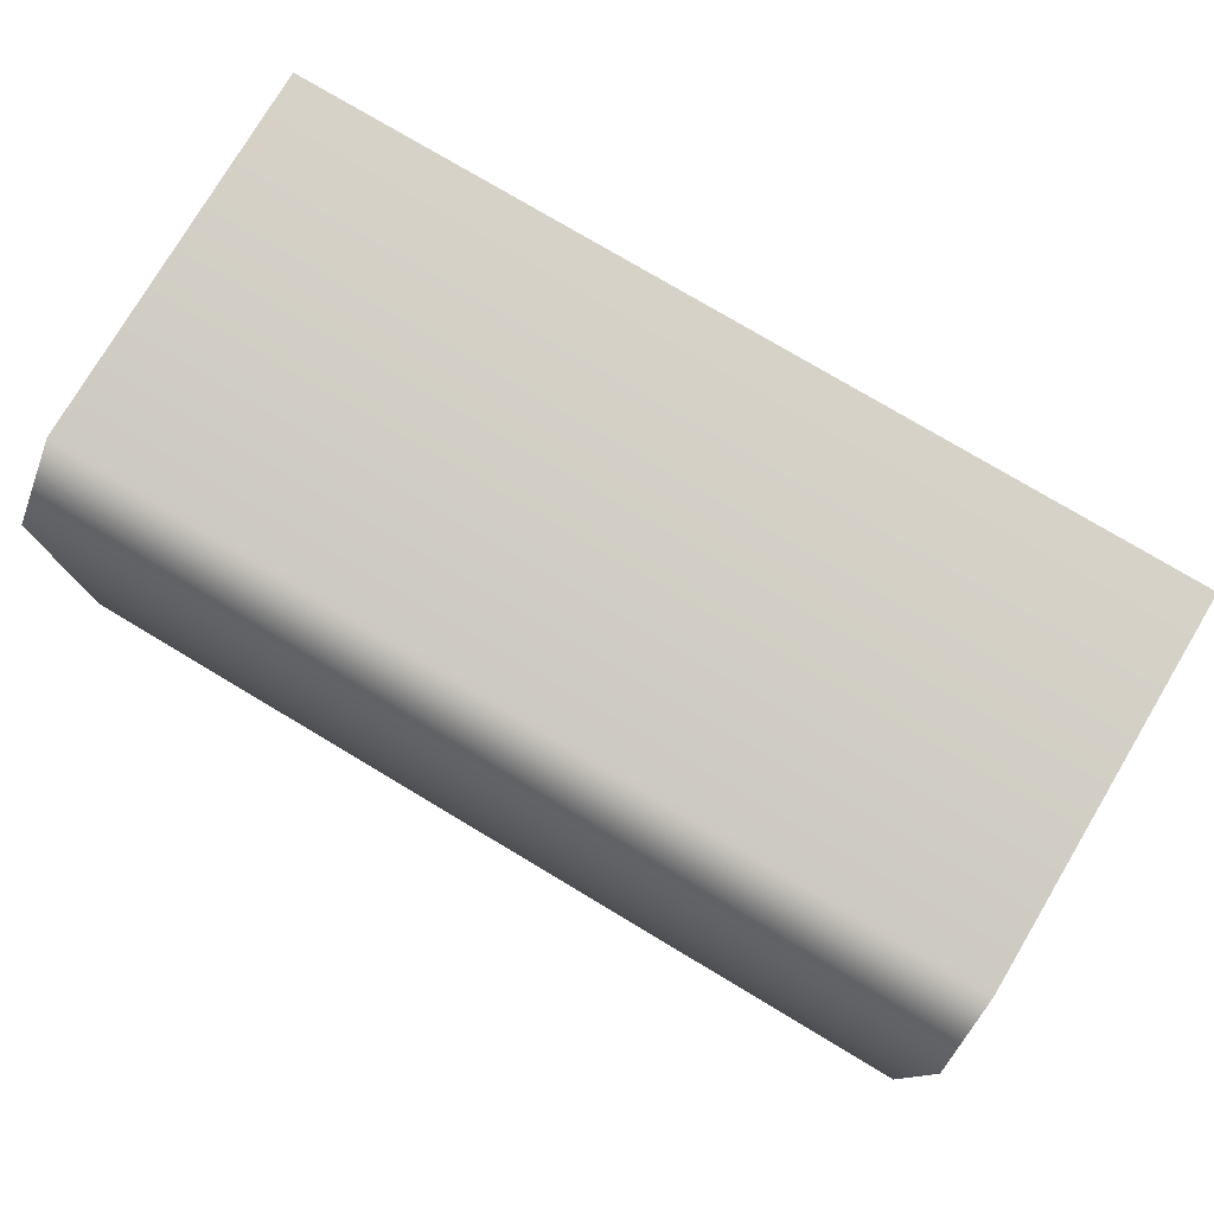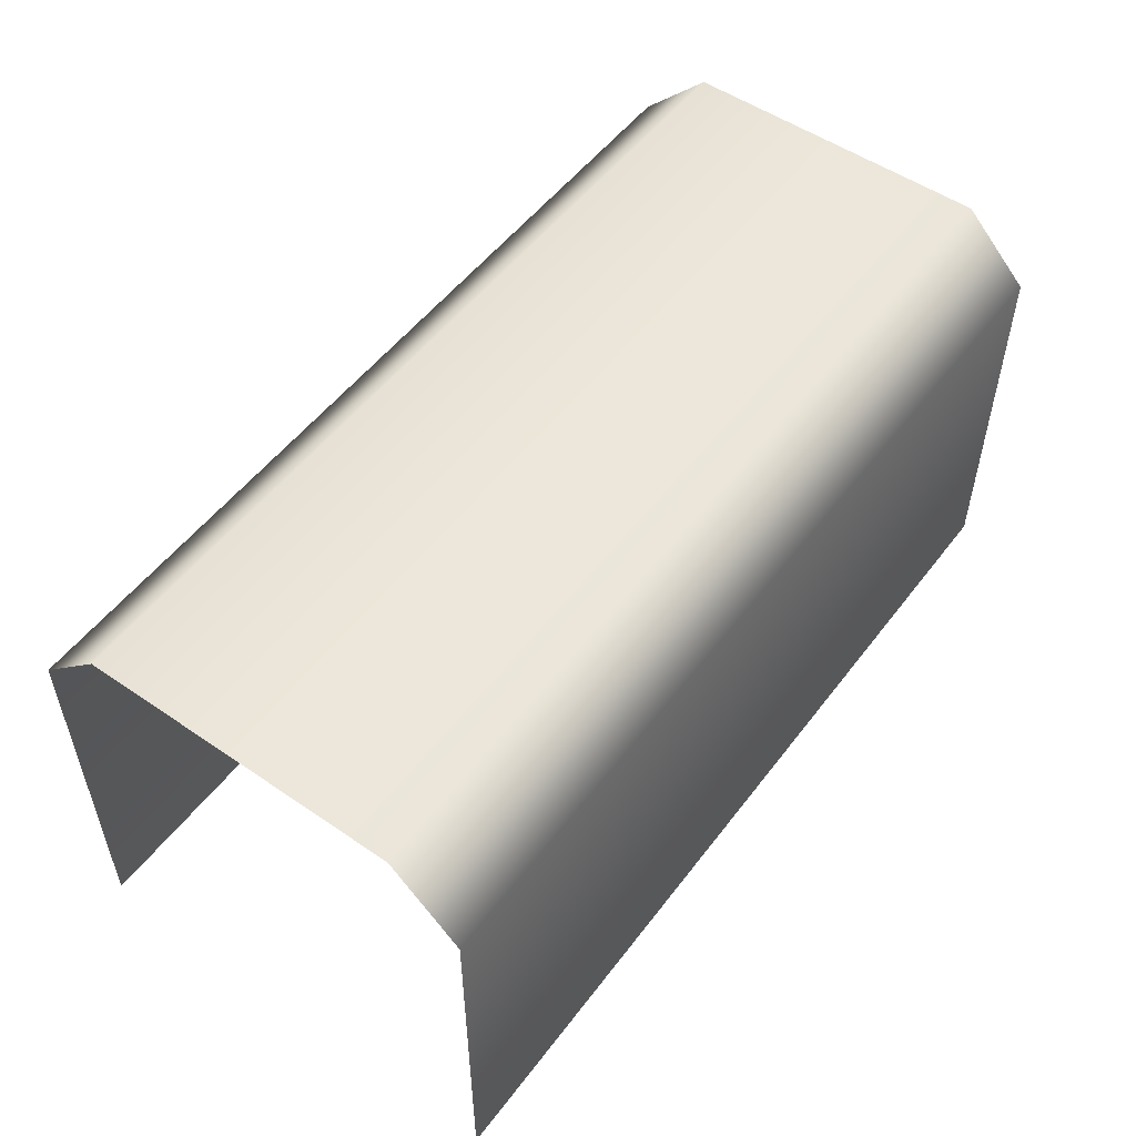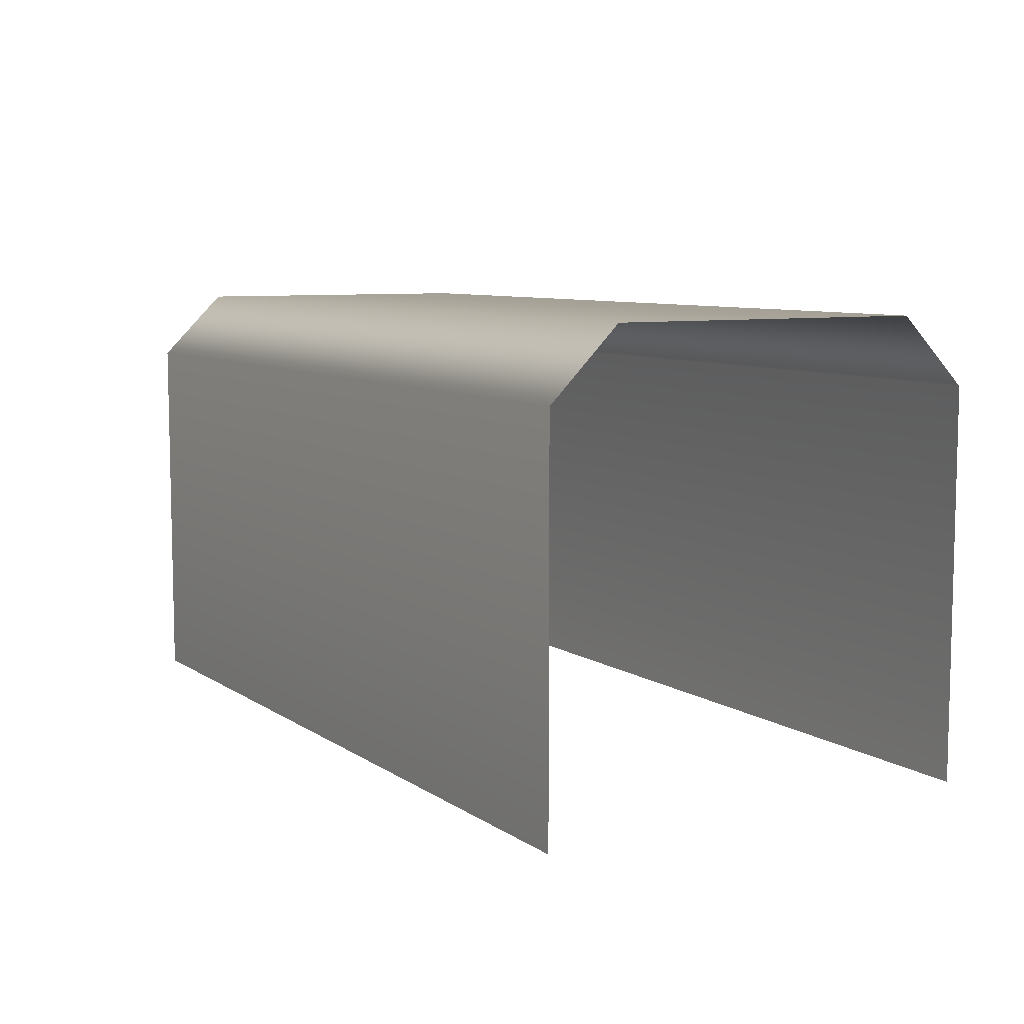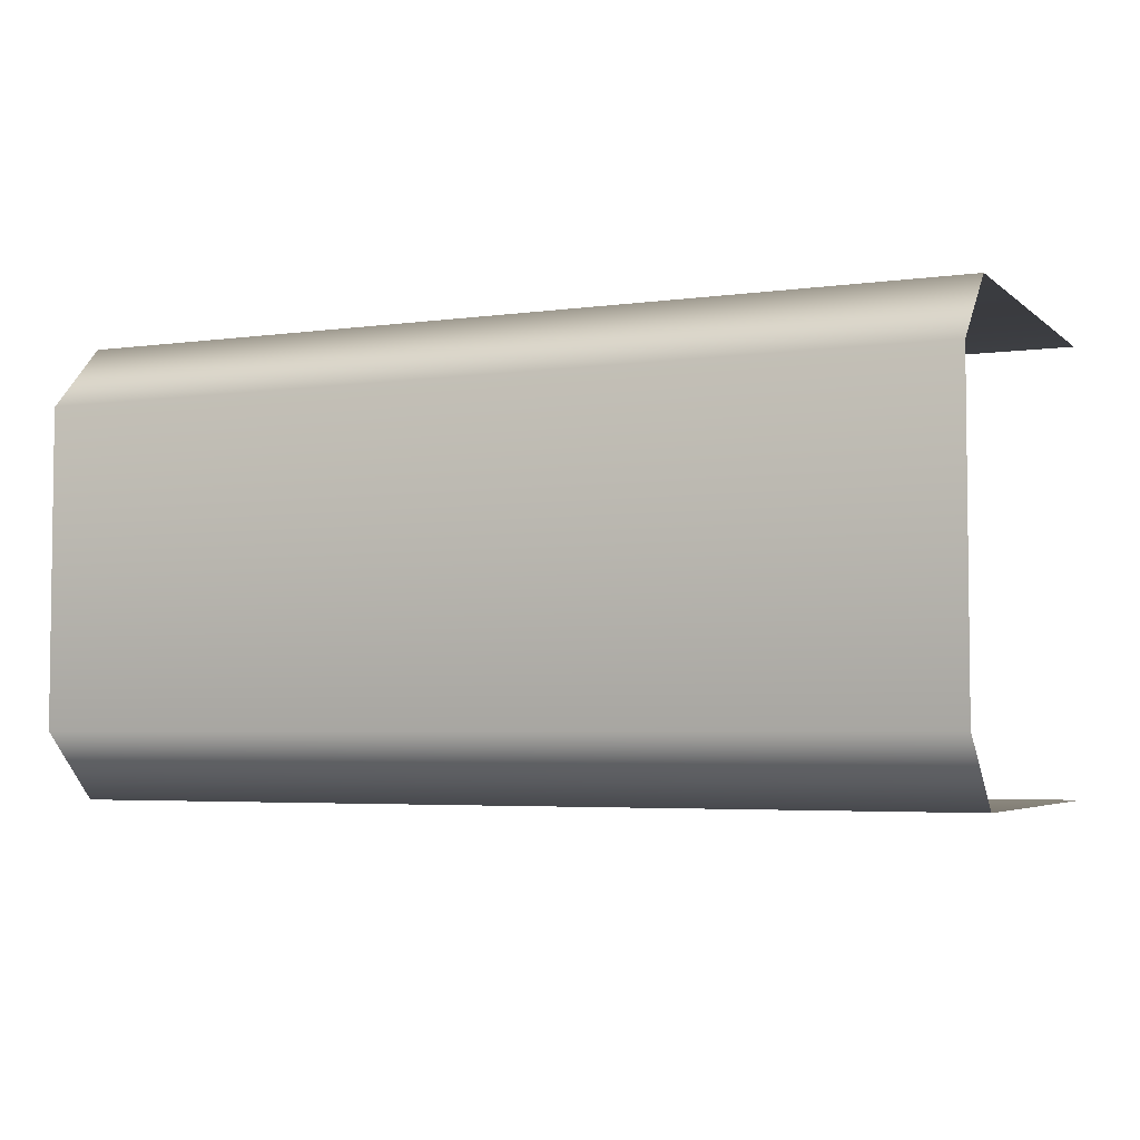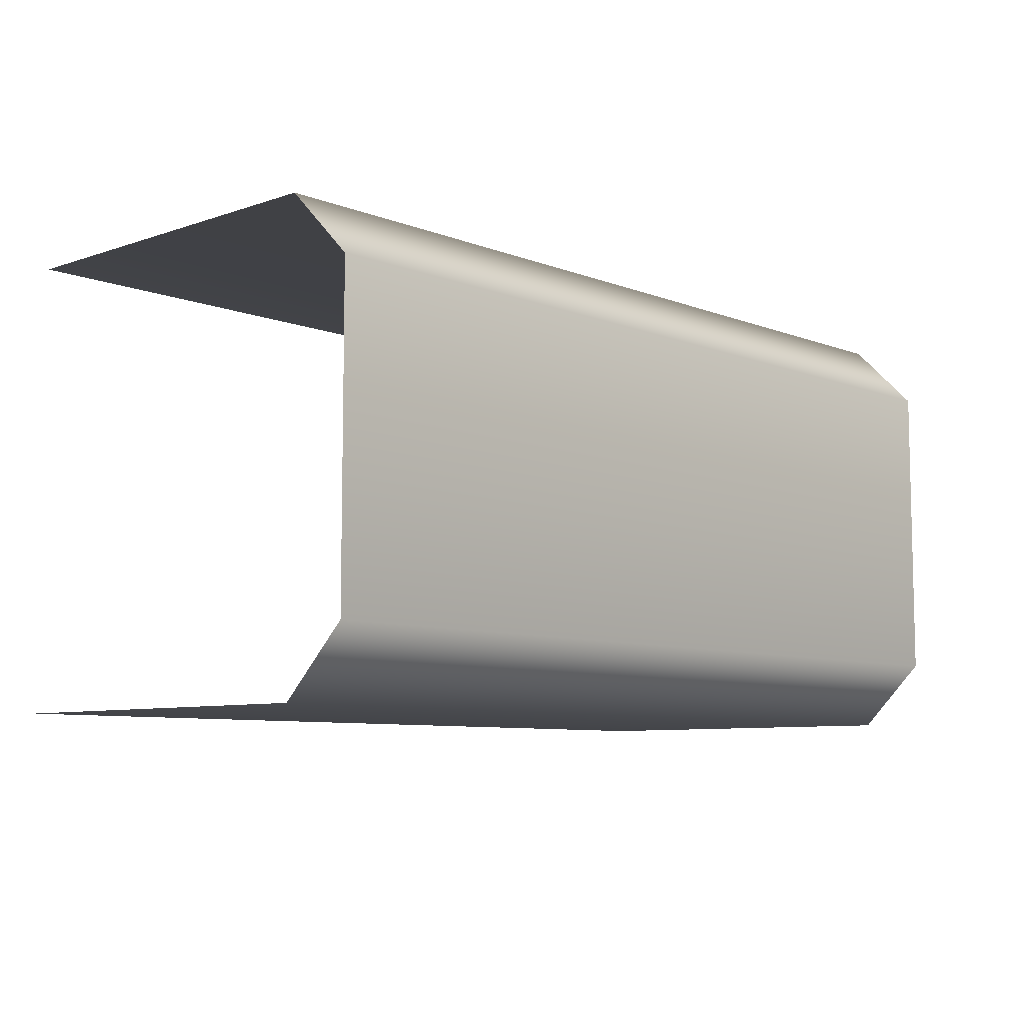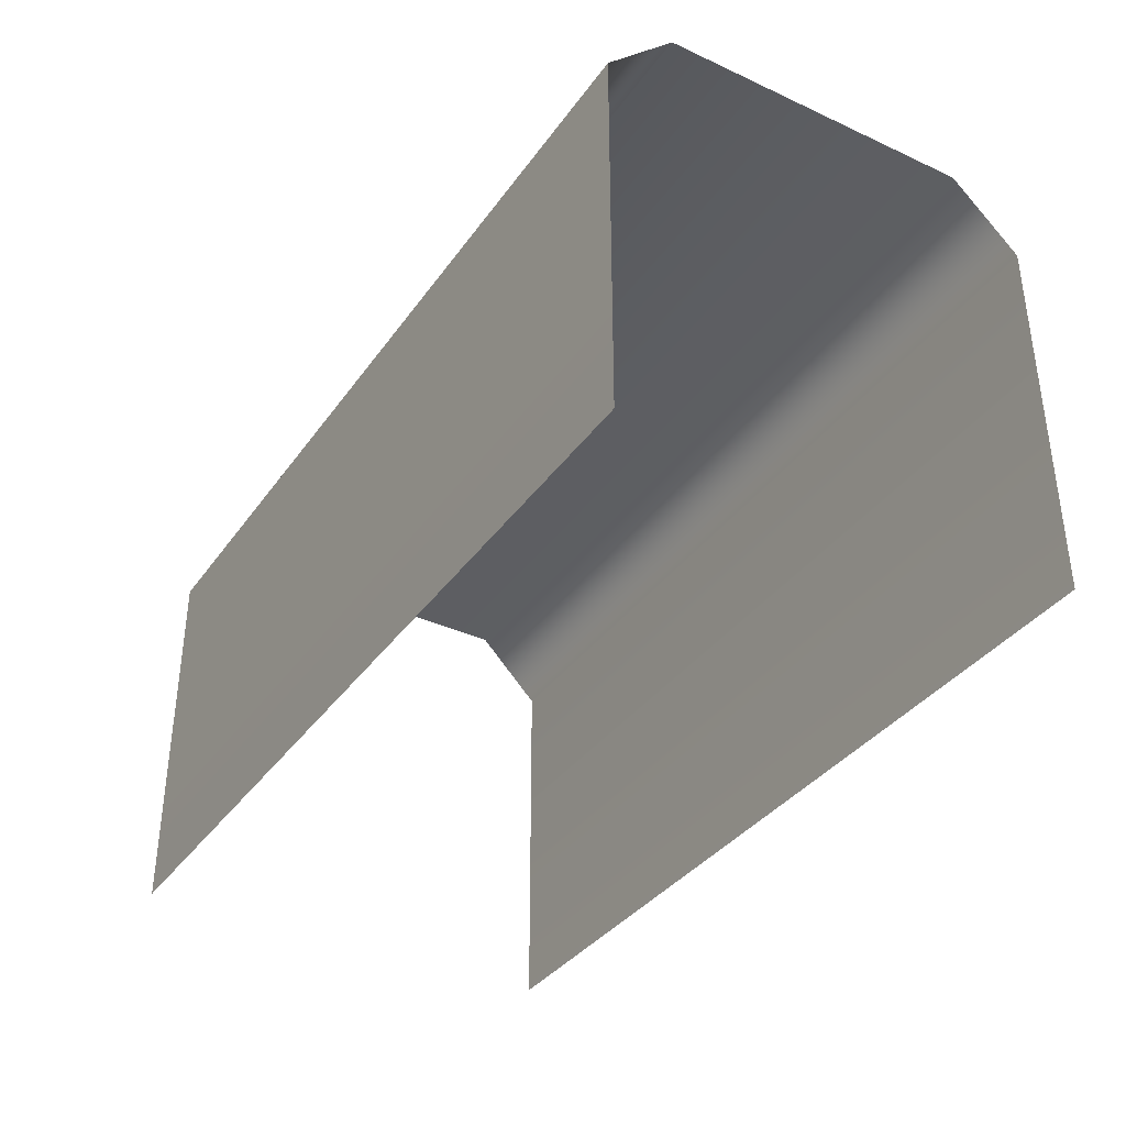
<metadata>
{"format":"obj","ext":"obj","renderer":"f3d","projection":"perspective","resolution":1024,"background":"white","views":[{"elev":77.6,"azim":-149.2,"up":"+Z"},{"elev":52.9,"azim":126.3,"up":"+Y"},{"elev":7.9,"azim":-120.1,"up":"+Y"},{"elev":-4.3,"azim":-155.9,"up":"+Z"},{"elev":-7.9,"azim":133.1,"up":"+Z"},{"elev":-36.2,"azim":-120.9,"up":"+Y"}]}
</metadata>
<code>
g default
v -400 0 0
v 0 0 0
v -400 0 -200
v 0 0 -200
v -400 200 -30
v -400 170 0
v 0 200 -30
v 0 170 0
v -400 170 -200
v -400 200 -170
v 0 170 -200
v 0 200 -170
g Hedge_Long_LP
f 1 2 8 6
f 5 7 12 10
f 9 11 4 3
f 5 6 8 7
f 9 10 12 11

</code>
